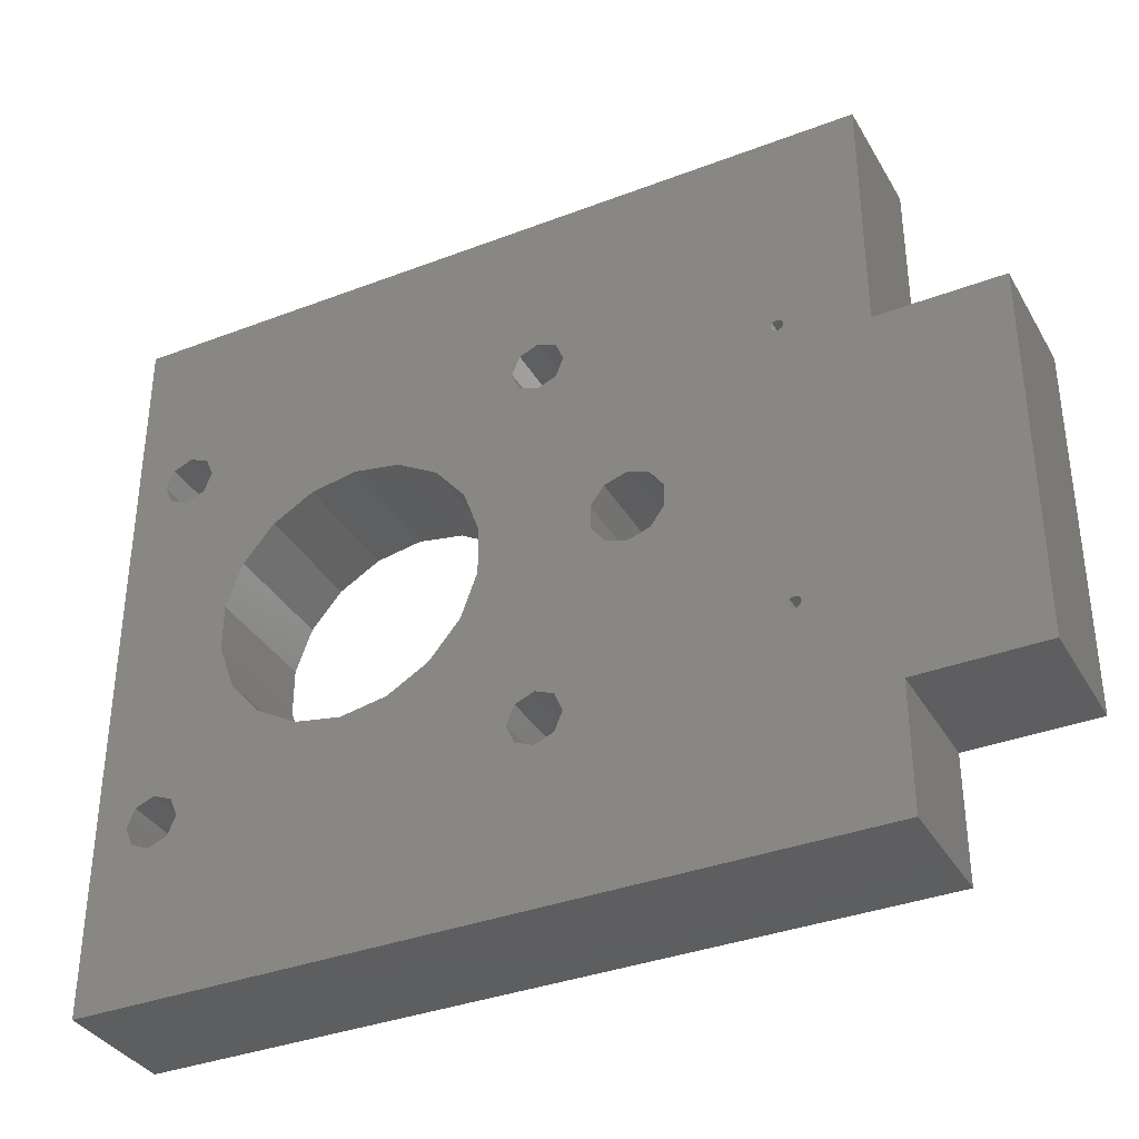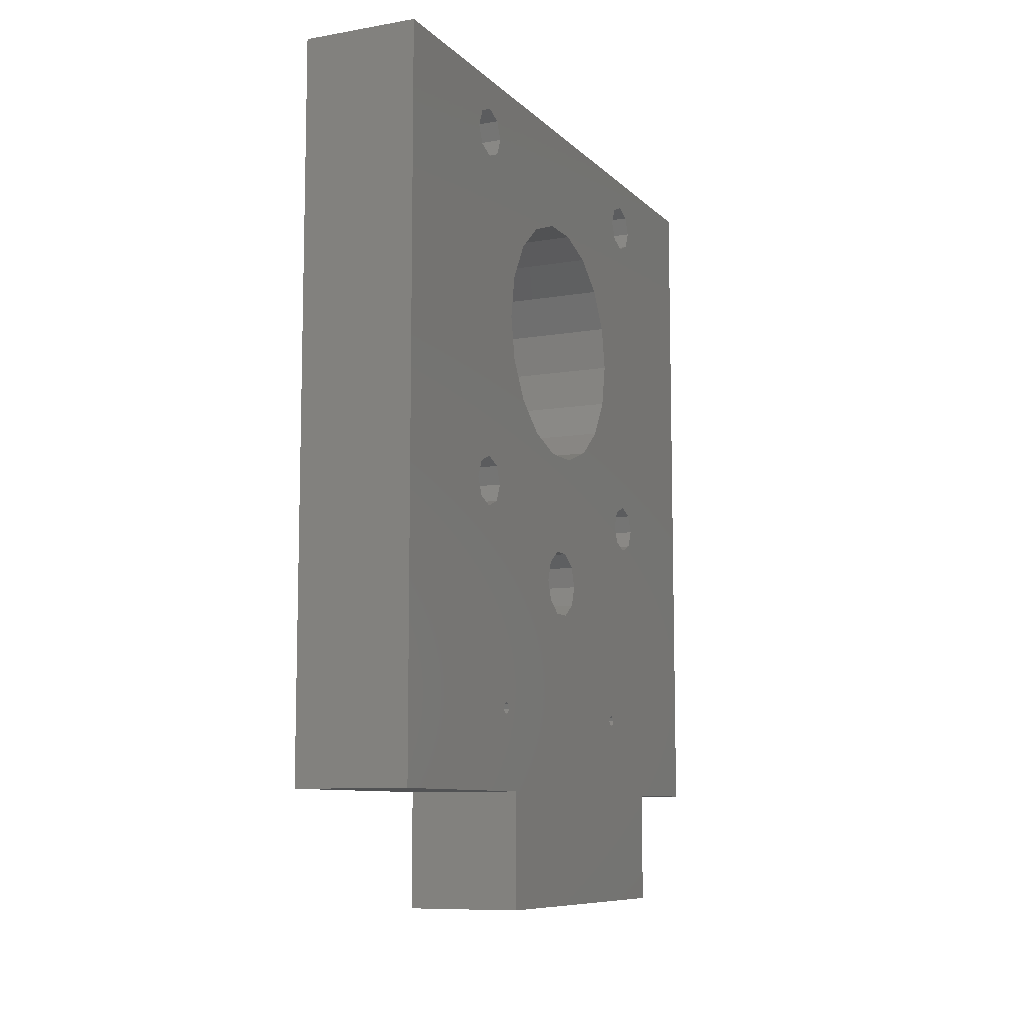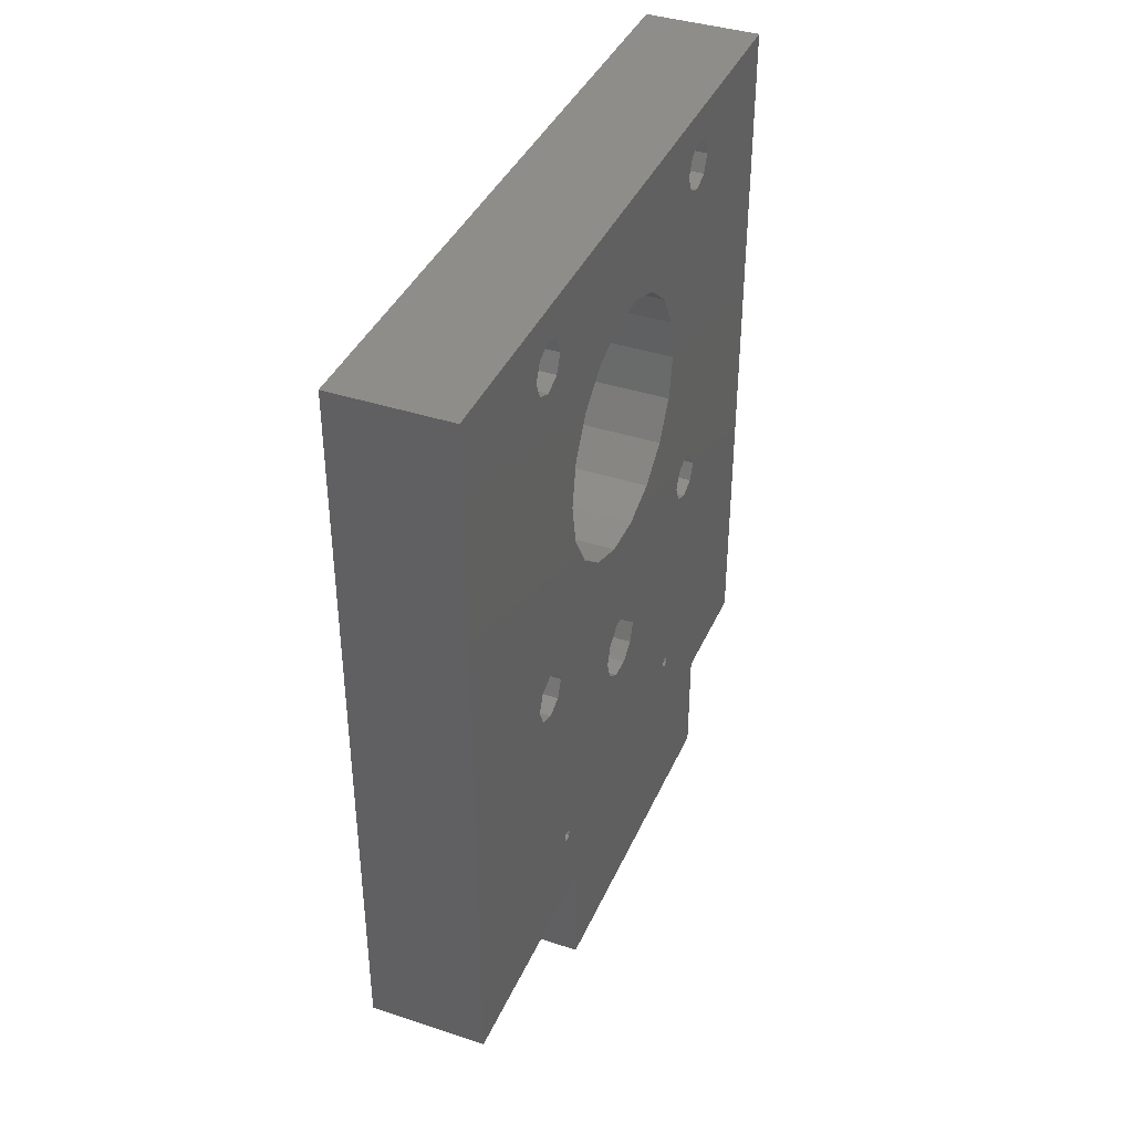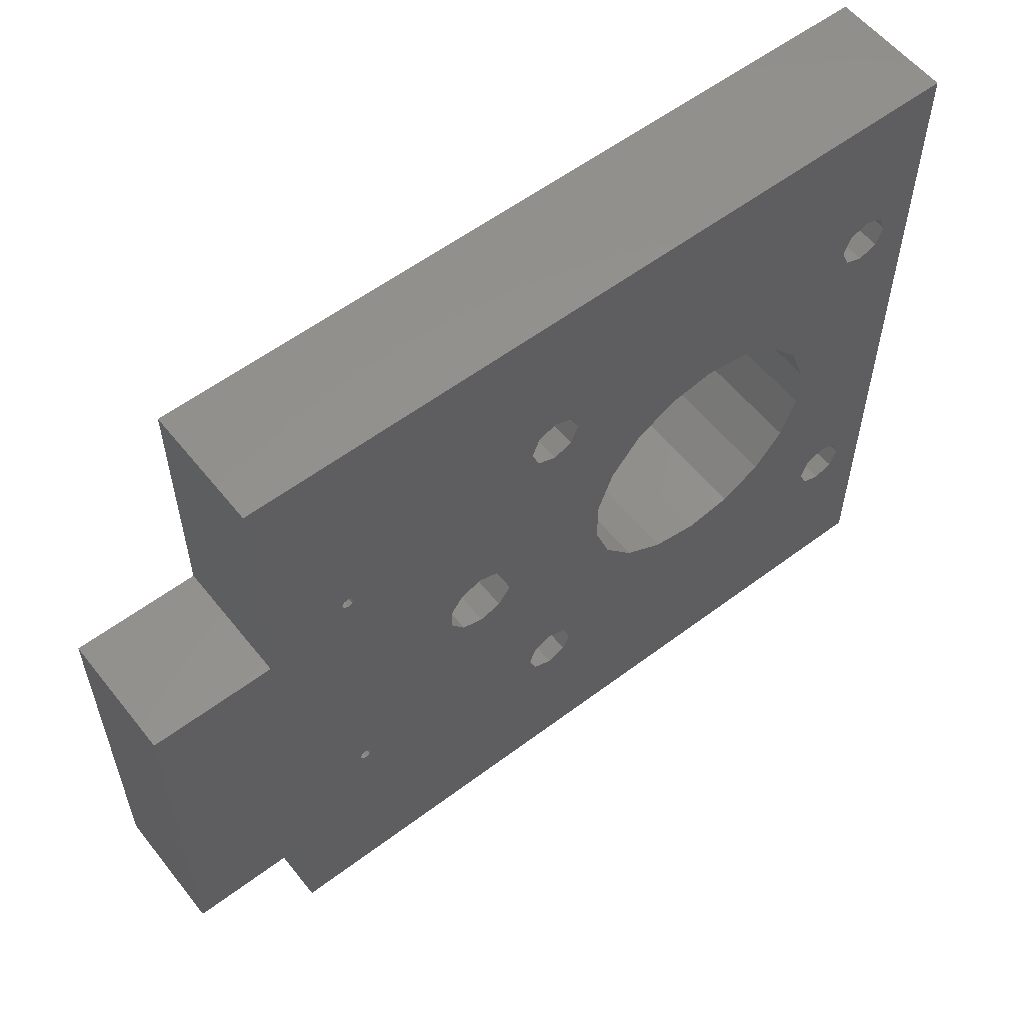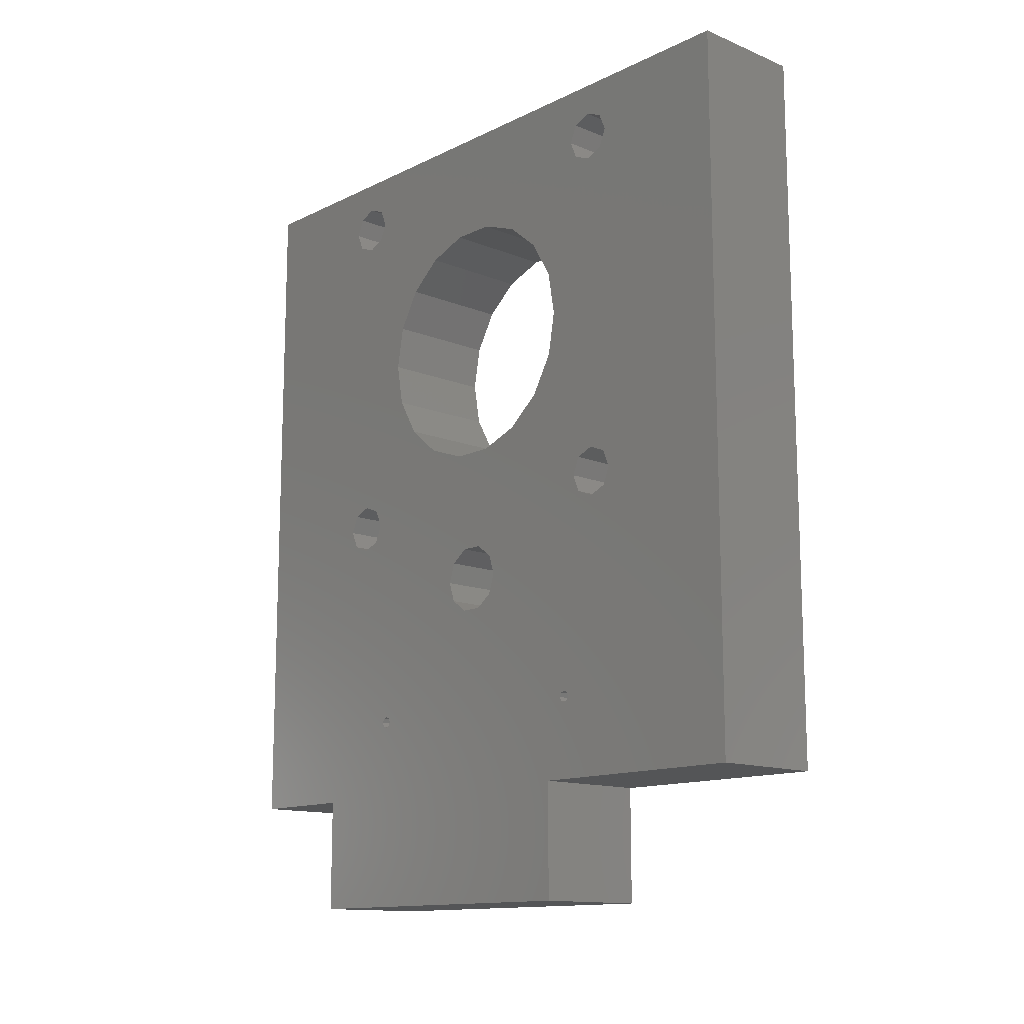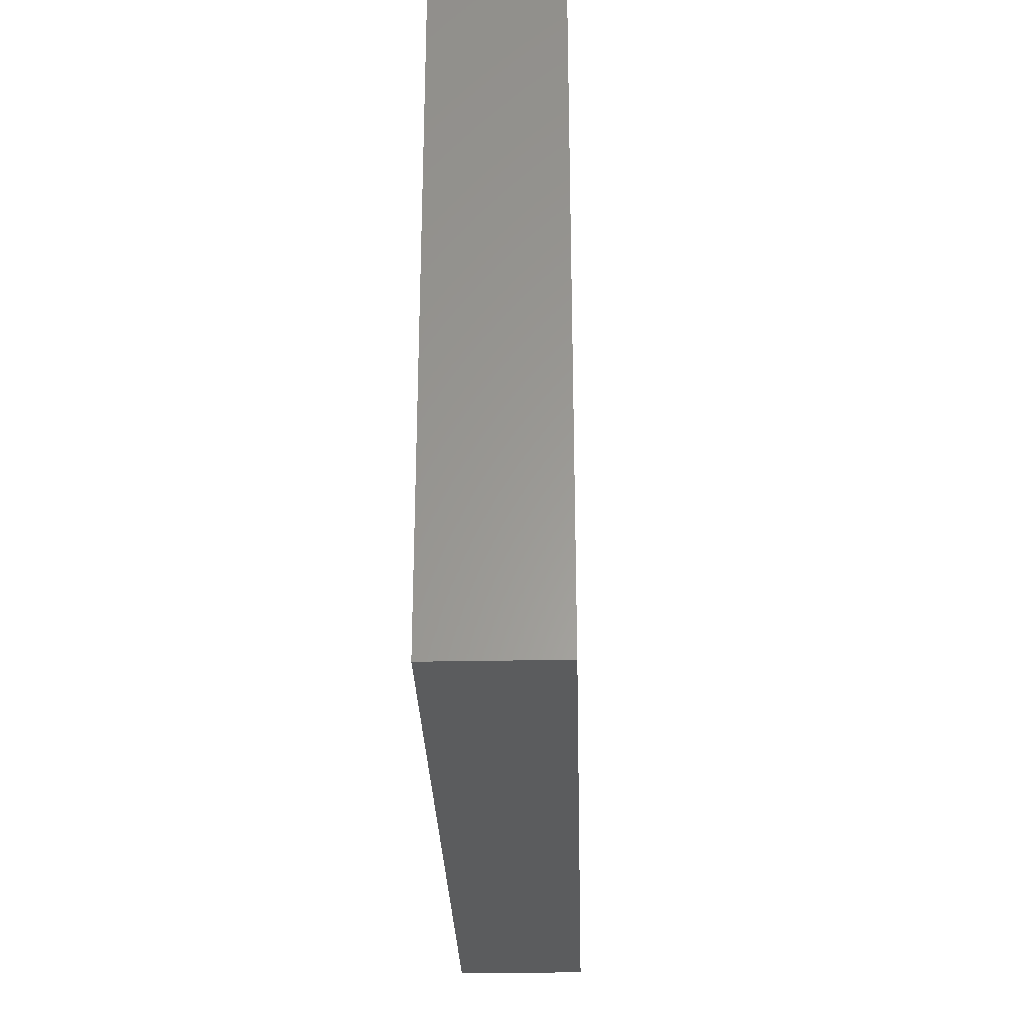
<metadata>
{"format":"stl","ext":"stl","renderer":"f3d","projection":"perspective","resolution":1024,"background":"white","views":[{"elev":-35.8,"azim":116.7,"up":"+Y"},{"elev":-9.0,"azim":-155.3,"up":"+Z"},{"elev":39.4,"azim":-157.7,"up":"+Z"},{"elev":57.0,"azim":-128.1,"up":"+Y"},{"elev":-13.3,"azim":137.5,"up":"+Z"},{"elev":-28.8,"azim":1.7,"up":"+Y"}]}
</metadata>
<code>
# stl→obj: 168 verts, 364 faces
v 32 10 -82
v 22 10 -82
v 32 30 -82
v 22 30 -82
v 22 10 -92
v 32 10 -92
v 32 -20 -92
v 22 -20 -92
v 22 -20 -82
v 32 -20 -82
v 32 -30 -82
v 22 -30 -82
v 32 15.5 -27
v 22 13.98 -26.37
v 32 13.98 -26.37
v 22 13.35 -24.85
v 32 13.35 -24.85
v 22 15.5 -27
v 32 17.02 -26.37
v 22 17.02 -26.37
v 32 17.65 -24.85
v 22 17.65 -24.85
v 32 15.5 -22.7
v 22 17.02 -23.33
v 32 17.02 -23.33
v 22 15.5 -22.7
v 32 13.98 -23.33
v 22 13.98 -23.33
v 32 15.5 -58
v 22 13.98 -57.37
v 32 13.98 -57.37
v 22 13.35 -55.85
v 32 13.35 -55.85
v 22 15.5 -58
v 32 17.02 -57.37
v 22 17.02 -57.37
v 32 17.65 -55.85
v 22 17.65 -55.85
v 32 15.5 -53.7
v 22 17.02 -54.33
v 32 17.02 -54.33
v 22 15.5 -53.7
v 32 13.98 -54.33
v 22 13.98 -54.33
v 32 -15.5 -27
v 22 -17.02 -26.37
v 32 -17.02 -26.37
v 22 -17.65 -24.85
v 32 -17.65 -24.85
v 22 -15.5 -27
v 32 -13.98 -26.37
v 22 -13.98 -26.37
v 32 -13.35 -24.85
v 22 -13.35 -24.85
v 32 -15.5 -22.7
v 22 -13.98 -23.33
v 32 -13.98 -23.33
v 22 -15.5 -22.7
v 32 -17.02 -23.33
v 22 -17.02 -23.33
v 32 -15.5 -58
v 22 -17.02 -57.37
v 32 -17.02 -57.37
v 22 -17.65 -55.85
v 32 -17.65 -55.85
v 22 -15.5 -58
v 32 -13.98 -57.37
v 22 -13.98 -57.37
v 32 -13.35 -55.85
v 22 -13.35 -55.85
v 32 -15.5 -53.7
v 22 -13.98 -54.33
v 32 -13.98 -54.33
v 22 -15.5 -53.7
v 32 -17.02 -54.33
v 22 -17.02 -54.33
v 32 -0.9271 -65.85
v 22 -2.427 -64.76
v 32 -2.427 -64.76
v 22 -3 -63
v 32 -3 -63
v 22 -0.9271 -65.85
v 32 0.9271 -65.85
v 22 0.9271 -65.85
v 32 2.427 -64.76
v 22 2.427 -64.76
v 32 3 -63
v 22 3 -63
v 32 0.9271 -60.15
v 22 2.427 -61.24
v 32 2.427 -61.24
v 22 0.9271 -60.15
v 32 -0.9271 -60.15
v 22 -0.9271 -60.15
v 32 -2.427 -61.24
v 22 -2.427 -61.24
v 32 -1.91 -51.18
v 22 -5.5 -49.88
v 32 -5.5 -49.88
v 22 -8.426 -47.42
v 32 -8.426 -47.42
v 22 -10.34 -44.11
v 32 -10.34 -44.11
v 22 -11 -40.35
v 32 -11 -40.35
v 22 -1.91 -51.18
v 32 1.91 -51.18
v 22 1.91 -51.18
v 32 5.5 -49.88
v 22 5.5 -49.88
v 32 8.426 -47.42
v 22 8.426 -47.42
v 32 10.34 -44.11
v 22 10.34 -44.11
v 32 11 -40.35
v 22 11 -40.35
v 32 1.91 -29.52
v 22 5.5 -30.82
v 32 5.5 -30.82
v 22 8.426 -33.28
v 32 8.426 -33.28
v 22 10.34 -36.59
v 32 10.34 -36.59
v 22 1.91 -29.52
v 32 -1.91 -29.52
v 22 -1.91 -29.52
v 32 -5.5 -30.82
v 22 -5.5 -30.82
v 32 -8.426 -33.28
v 22 -8.426 -33.28
v 32 -10.34 -36.59
v 22 -10.34 -36.59
v 32 12 -75.5
v 22 11.65 -75.35
v 32 11.65 -75.35
v 22 11.5 -75
v 32 11.5 -75
v 22 12 -75.5
v 32 12.35 -75.35
v 22 12.35 -75.35
v 32 12.5 -75
v 22 12.5 -75
v 32 12 -74.5
v 22 12.35 -74.65
v 32 12.35 -74.65
v 22 12 -74.5
v 32 11.65 -74.65
v 22 11.65 -74.65
v 32 -12 -75.5
v 22 -12.35 -75.35
v 32 -12.35 -75.35
v 22 -12.5 -75
v 32 -12.5 -75
v 22 -12 -75.5
v 32 -11.65 -75.35
v 22 -11.65 -75.35
v 32 -11.5 -75
v 22 -11.5 -75
v 32 -12 -74.5
v 22 -11.65 -74.65
v 32 -11.65 -74.65
v 22 -12 -74.5
v 32 -12.35 -74.65
v 22 -12.35 -74.65
v 32 30 -20
v 22 30 -20
v 32 -30 -20
v 22 -30 -20
f 1 2 3
f 3 2 4
f 2 1 5
f 5 1 6
f 6 7 5
f 5 7 8
f 8 7 9
f 9 7 10
f 11 12 10
f 10 12 9
f 13 14 15
f 15 14 16
f 15 16 17
f 14 13 18
f 18 13 19
f 18 19 20
f 20 19 21
f 20 21 22
f 23 24 25
f 25 24 22
f 25 22 21
f 24 23 26
f 26 23 27
f 26 27 28
f 28 27 17
f 28 17 16
f 29 30 31
f 31 30 32
f 31 32 33
f 30 29 34
f 34 29 35
f 34 35 36
f 36 35 37
f 36 37 38
f 39 40 41
f 41 40 38
f 41 38 37
f 40 39 42
f 42 39 43
f 42 43 44
f 44 43 33
f 44 33 32
f 45 46 47
f 47 46 48
f 47 48 49
f 46 45 50
f 50 45 51
f 50 51 52
f 52 51 53
f 52 53 54
f 55 56 57
f 57 56 54
f 57 54 53
f 56 55 58
f 58 55 59
f 58 59 60
f 60 59 49
f 60 49 48
f 61 62 63
f 63 62 64
f 63 64 65
f 62 61 66
f 66 61 67
f 66 67 68
f 68 67 69
f 68 69 70
f 71 72 73
f 73 72 70
f 73 70 69
f 72 71 74
f 74 71 75
f 74 75 76
f 76 75 65
f 76 65 64
f 77 78 79
f 79 78 80
f 79 80 81
f 78 77 82
f 82 77 83
f 82 83 84
f 84 83 85
f 84 85 86
f 86 85 87
f 86 87 88
f 89 90 91
f 91 90 88
f 91 88 87
f 90 89 92
f 92 89 93
f 92 93 94
f 94 93 95
f 94 95 96
f 96 95 81
f 96 81 80
f 97 98 99
f 99 98 100
f 99 100 101
f 101 100 102
f 101 102 103
f 103 102 104
f 103 104 105
f 98 97 106
f 106 97 107
f 106 107 108
f 108 107 109
f 108 109 110
f 110 109 111
f 110 111 112
f 112 111 113
f 112 113 114
f 114 113 115
f 114 115 116
f 117 118 119
f 119 118 120
f 119 120 121
f 121 120 122
f 121 122 123
f 123 122 116
f 123 116 115
f 118 117 124
f 124 117 125
f 124 125 126
f 126 125 127
f 126 127 128
f 128 127 129
f 128 129 130
f 130 129 131
f 130 131 132
f 132 131 105
f 132 105 104
f 133 134 135
f 135 134 136
f 135 136 137
f 134 133 138
f 138 133 139
f 138 139 140
f 140 139 141
f 140 141 142
f 143 144 145
f 145 144 142
f 145 142 141
f 144 143 146
f 146 143 147
f 146 147 148
f 148 147 137
f 148 137 136
f 149 150 151
f 151 150 152
f 151 152 153
f 150 149 154
f 154 149 155
f 154 155 156
f 156 155 157
f 156 157 158
f 159 160 161
f 161 160 158
f 161 158 157
f 160 159 162
f 162 159 163
f 162 163 164
f 164 163 153
f 164 153 152
f 165 3 166
f 166 3 4
f 11 167 12
f 12 167 168
f 158 160 82
f 92 108 90
f 40 42 18
f 32 30 146
f 146 30 34
f 144 146 34
f 142 144 34
f 70 162 68
f 162 66 68
f 66 162 164
f 152 66 164
f 76 50 74
f 96 106 94
f 94 106 108
f 94 108 92
f 146 16 32
f 32 16 14
f 32 14 44
f 44 14 18
f 44 18 42
f 54 162 52
f 52 162 70
f 52 70 50
f 50 70 72
f 50 72 74
f 54 26 128
f 54 128 130
f 54 130 132
f 54 132 104
f 54 104 162
f 166 4 22
f 166 22 24
f 166 24 26
f 166 26 54
f 166 54 56
f 166 56 58
f 166 58 168
f 2 136 134
f 2 134 138
f 2 138 4
f 84 146 148
f 84 148 136
f 84 136 2
f 84 2 5
f 5 150 154
f 5 154 156
f 5 156 158
f 5 158 82
f 5 82 84
f 8 9 66
f 8 66 152
f 8 152 150
f 8 150 5
f 146 84 86
f 146 86 88
f 146 88 90
f 146 90 108
f 146 108 110
f 146 110 112
f 146 112 114
f 146 114 116
f 4 138 140
f 4 140 142
f 4 142 34
f 4 34 36
f 4 36 38
f 4 38 40
f 4 40 18
f 4 18 20
f 4 20 22
f 16 146 116
f 16 116 122
f 16 122 120
f 28 16 120
f 28 120 118
f 28 118 124
f 28 124 126
f 28 126 128
f 28 128 26
f 162 104 102
f 162 102 100
f 162 100 98
f 162 98 106
f 162 106 96
f 162 96 80
f 162 80 78
f 162 78 82
f 162 82 160
f 12 48 46
f 12 46 50
f 12 50 76
f 12 76 64
f 12 64 62
f 12 62 66
f 12 66 9
f 168 58 60
f 168 60 48
f 168 48 12
f 77 161 157
f 91 107 89
f 13 39 41
f 143 31 33
f 29 31 143
f 29 143 145
f 29 145 141
f 67 159 69
f 67 61 159
f 163 159 61
f 163 61 153
f 71 45 75
f 89 107 93
f 93 107 97
f 93 97 95
f 39 13 43
f 43 13 15
f 43 15 33
f 33 15 17
f 33 17 143
f 71 73 45
f 45 73 69
f 45 69 51
f 51 69 159
f 51 159 53
f 53 159 105
f 53 105 131
f 53 131 129
f 53 129 127
f 53 127 23
f 165 167 55
f 165 55 57
f 165 57 53
f 165 53 23
f 165 23 25
f 165 25 21
f 165 21 3
f 1 3 133
f 1 133 135
f 1 135 137
f 83 6 1
f 83 1 137
f 83 137 147
f 83 147 143
f 6 83 77
f 6 77 157
f 6 157 155
f 6 155 149
f 6 149 151
f 7 6 151
f 7 151 153
f 7 153 61
f 7 61 10
f 143 115 113
f 143 113 111
f 143 111 109
f 143 109 107
f 143 107 91
f 143 91 87
f 143 87 85
f 143 85 83
f 3 21 19
f 3 19 13
f 3 13 41
f 3 41 37
f 3 37 35
f 3 35 29
f 3 29 141
f 3 141 139
f 3 139 133
f 17 121 123
f 17 123 115
f 17 115 143
f 27 23 127
f 27 127 125
f 27 125 117
f 27 117 119
f 27 119 121
f 27 121 17
f 159 161 77
f 159 77 79
f 159 79 81
f 159 81 95
f 159 95 97
f 159 97 99
f 159 99 101
f 159 101 103
f 159 103 105
f 11 10 61
f 11 61 63
f 11 63 65
f 11 65 75
f 11 75 45
f 11 45 47
f 11 47 49
f 167 11 49
f 167 49 59
f 167 59 55
f 168 167 166
f 166 167 165

</code>
